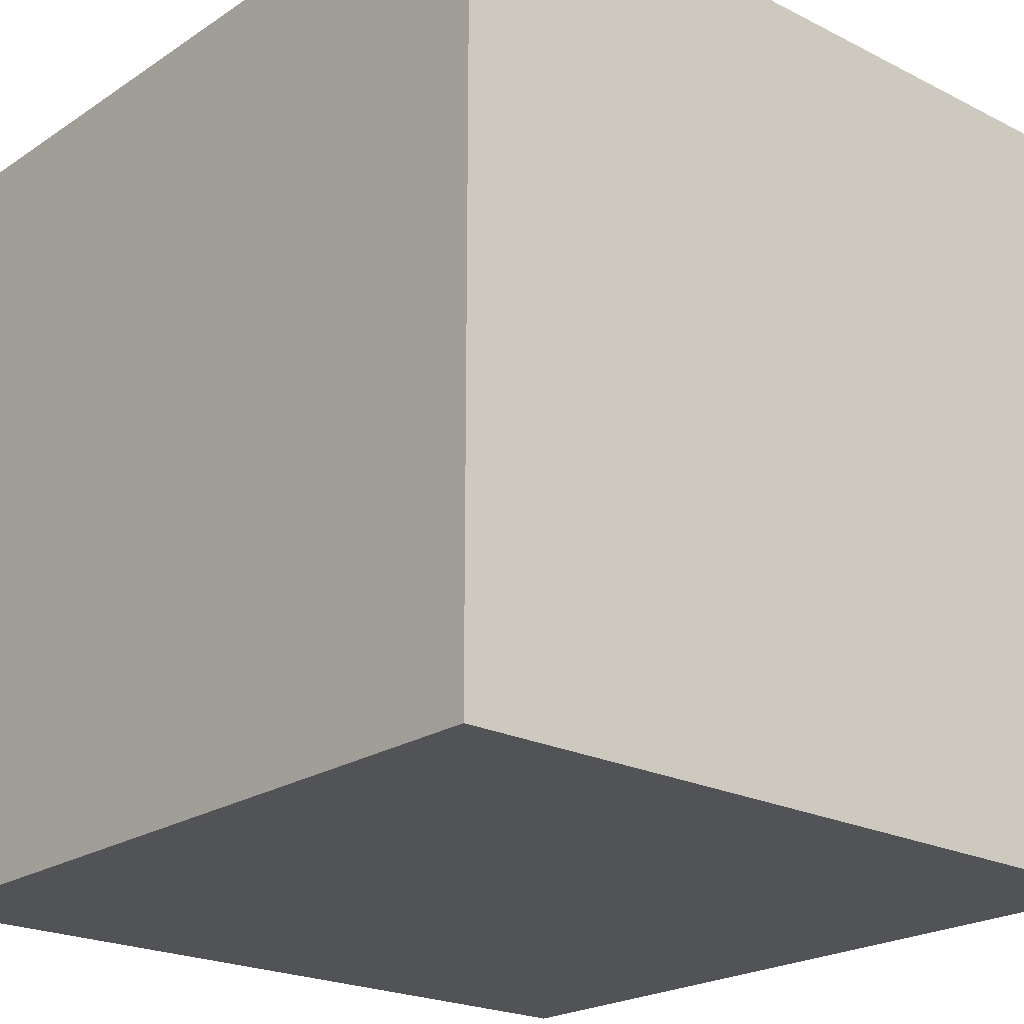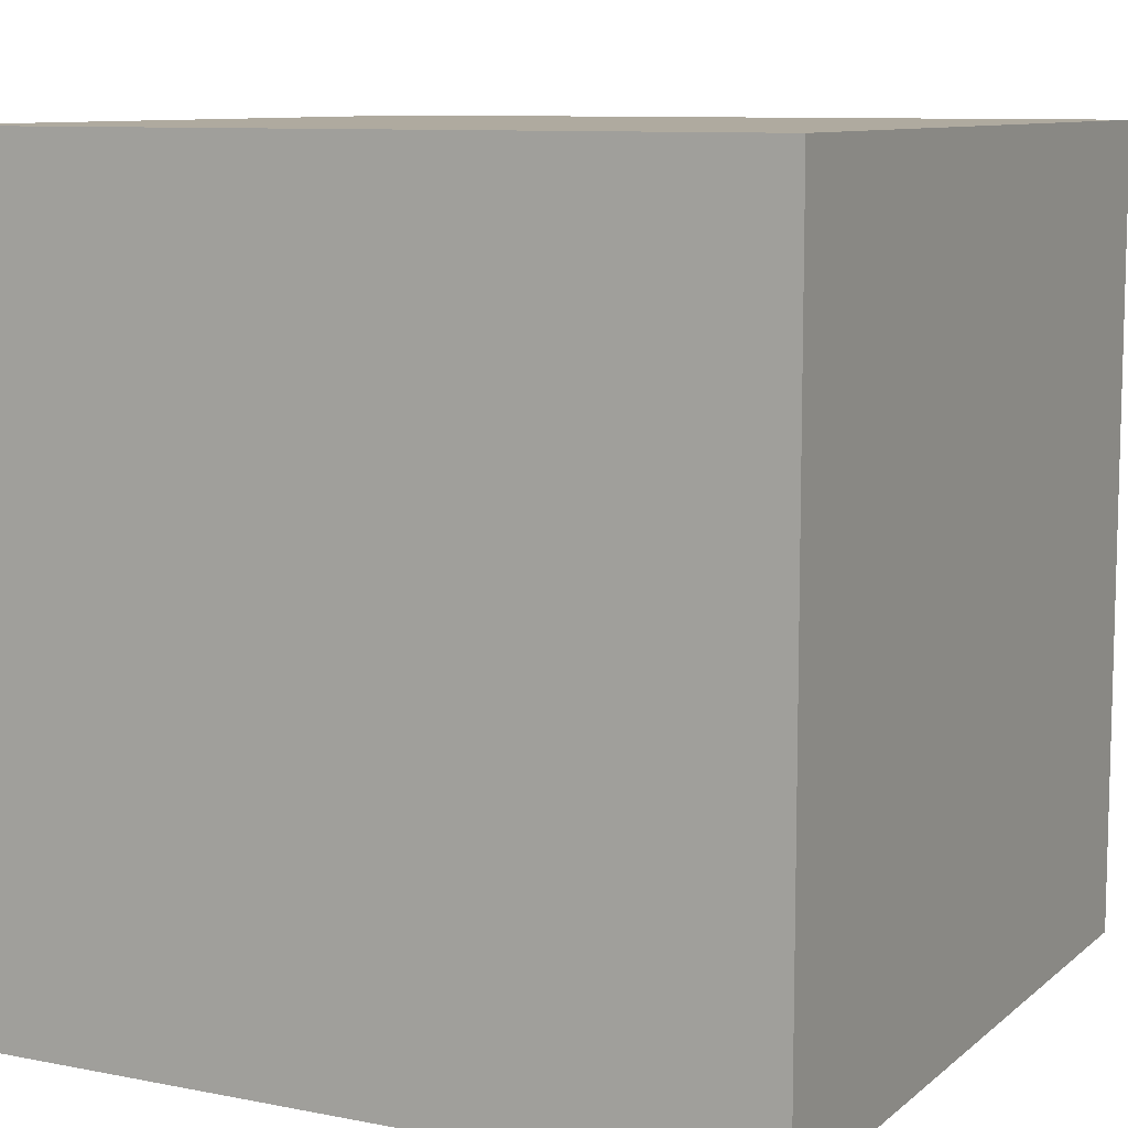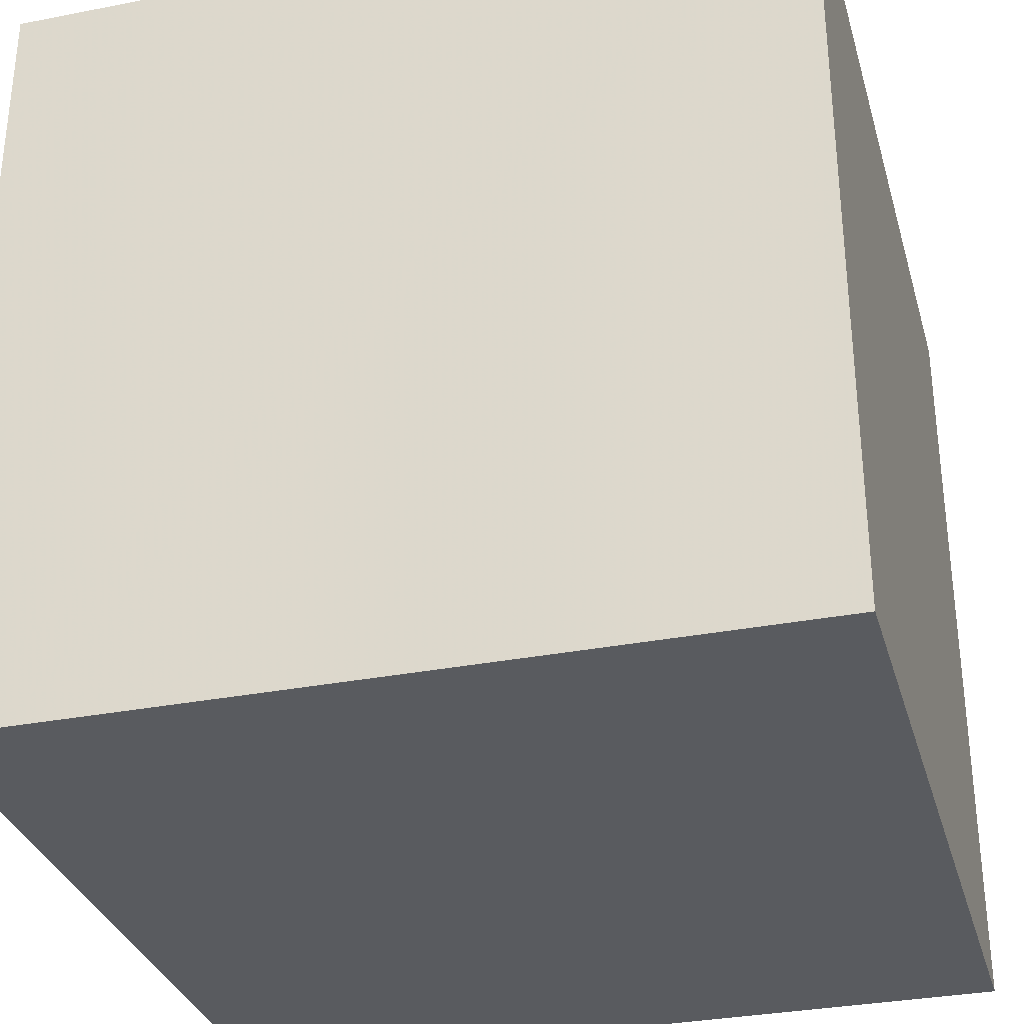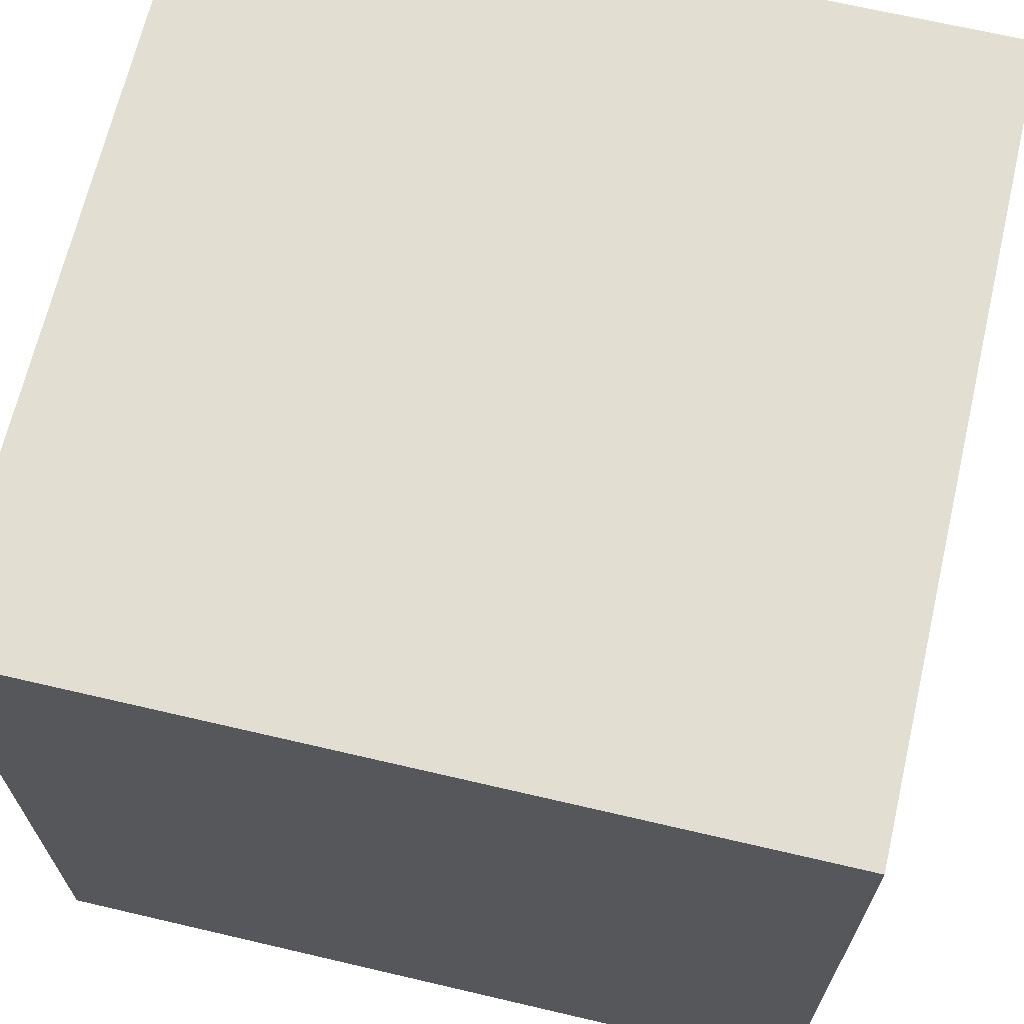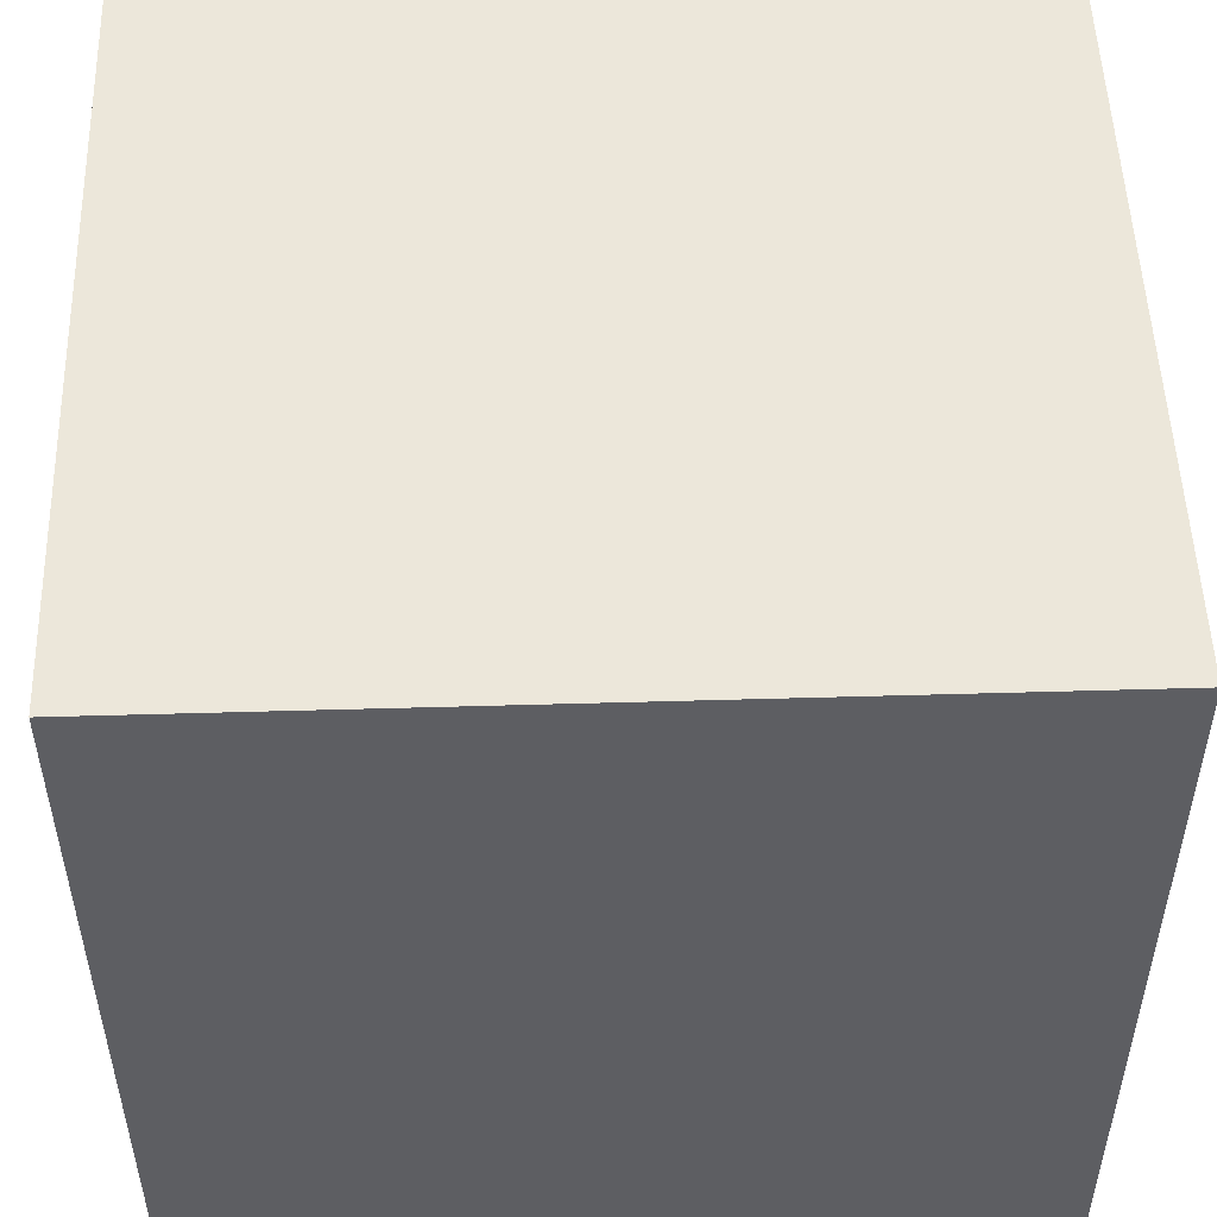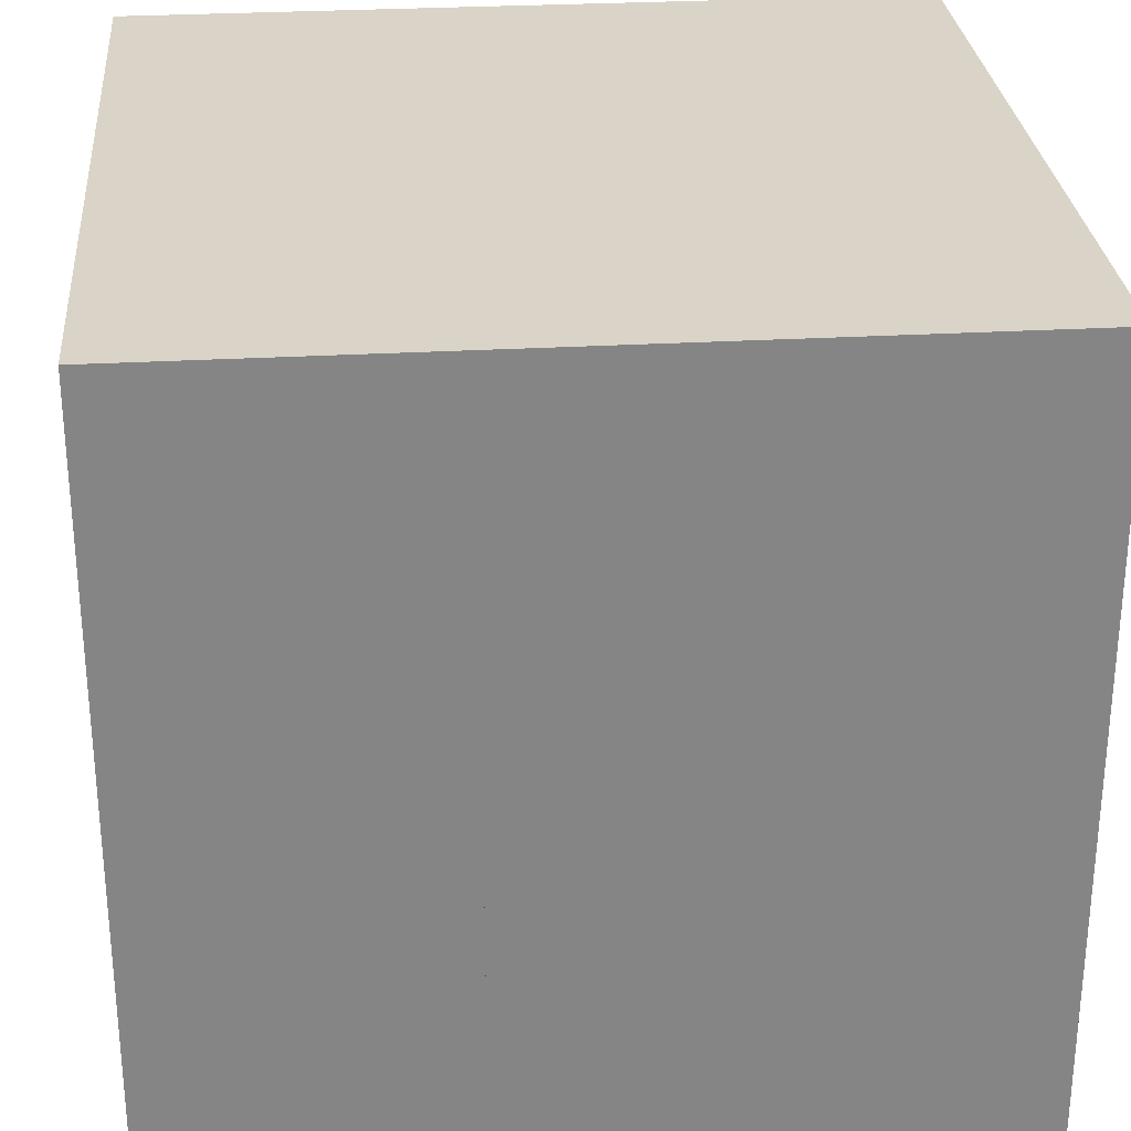
<metadata>
{"format":"obj","ext":"obj","renderer":"f3d","projection":"perspective","resolution":1024,"background":"white","views":[{"elev":-22.0,"azim":-131.3,"up":"+Z"},{"elev":9.4,"azim":117.3,"up":"+Z"},{"elev":-32.2,"azim":-74.7,"up":"+Z"},{"elev":67.4,"azim":13.2,"up":"+Y"},{"elev":51.4,"azim":88.2,"up":"+Z"},{"elev":28.6,"azim":-4.9,"up":"+Z"}]}
</metadata>
<code>
o Battery
v -0.125 -0.5 -0.5
v 0.125 -0.5 -0.5
v 0.125 -0.5 -0.4375
v -0.125 -0.5 -0.4375
v -0.125 -0.375 -0.5
v 0.125 -0.375 -0.5
v 0.125 -0.375 -0.4375
v -0.125 -0.375 -0.4375
v -0.0625 -0.3125 -0.4375
v 0.0625 -0.3125 -0.4375
v 0.0625 -0.3125 -0.5
v -0.0625 -0.3125 -0.5
v -0.0625 0.375 -0.4375
v 0.0625 0.375 -0.4375
v 0.0625 0.375 -0.5
v -0.0625 0.375 -0.5
v -0.125 -0.5 0.4375
v 0.125 -0.5 0.4375
v 0.125 -0.5 0.5
v -0.125 -0.5 0.5
v -0.125 -0.375 0.4375
v 0.125 -0.375 0.4375
v 0.125 -0.375 0.5
v -0.125 -0.375 0.5
v -0.0625 -0.3125 0.5
v 0.0625 -0.3125 0.5
v 0.0625 -0.3125 0.4375
v -0.0625 -0.3125 0.4375
v -0.0625 0.375 0.5
v 0.0625 0.375 0.5
v 0.0625 0.375 0.4375
v -0.0625 0.375 0.4375
v -0.125 -0.1875 -0.3125
v 0.125 -0.1875 -0.3125
v 0.125 -0.1875 0.3125
v -0.125 -0.1875 0.3125
v -0.125 0.0625 -0.3125
v 0.125 0.0625 -0.3125
v 0.125 0.0625 0.3125
v -0.125 0.0625 0.3125
v -0.0625 -0.125 -0.3125
v 0.0625 -0.125 -0.3125
v -0.0625 -0 -0.3125
v 0.0625 -0 -0.3125
v -0.0625 -0.125 -0.4375
v 0.0625 -0.125 -0.4375
v -0.0625 -0 -0.4375
v 0.0625 -0 -0.4375
v 0.0625 -0.125 0.3125
v -0.0625 -0.125 0.3125
v 0.0625 -0 0.3125
v -0.0625 -0 0.3125
v 0.0625 -0.125 0.4375
v -0.0625 -0.125 0.4375
v 0.0625 -0 0.4375
v -0.0625 -0 0.4375
v -0.125 0.1875 -0.3125
v 0.125 0.1875 -0.3125
v 0.125 0.1875 0.3125
v -0.125 0.1875 0.3125
v -0.125 0.4375 -0.3125
v 0.125 0.4375 -0.3125
v 0.125 0.4375 0.3125
v -0.125 0.4375 0.3125
v -0.0625 0.25 -0.3125
v 0.0625 0.25 -0.3125
v -0.0625 0.375 -0.3125
v 0.0625 0.375 -0.3125
v -0.0625 0.25 -0.4375
v 0.0625 0.25 -0.4375
v -0.0625 0.375 -0.4375
v 0.0625 0.375 -0.4375
v 0.0625 0.25 0.3125
v -0.0625 0.25 0.3125
v 0.0625 0.375 0.3125
v -0.0625 0.375 0.3125
v 0.0625 0.25 0.4375
v -0.0625 0.25 0.4375
v 0.0625 0.375 0.4375
v -0.0625 0.375 0.4375
v -0.125 -0.5 -0.25
v 0.125 -0.5 -0.25
v 0.125 -0.5 0.25
v -0.125 -0.5 0.25
v -0.125 -0.375 -0.25
v 0.125 -0.375 -0.25
v 0.125 -0.375 0.25
v -0.125 -0.375 0.25
v 0.0625 -0.5 0.25
v -0.0625 -0.5 0.25
v 0.0625 -0.4375 0.25
v -0.0625 -0.4375 0.25
v 0.0625 -0.5 0.4375
v -0.0625 -0.5 0.4375
v 0.0625 -0.4375 0.4375
v -0.0625 -0.4375 0.4375
v -0.125 -0.5 -0.25
v 0.125 -0.5 -0.25
v -0.125 -0.375 -0.25
v 0.125 -0.375 -0.25
v -0.0625 -0.5 -0.25
v 0.0625 -0.5 -0.25
v -0.0625 -0.4375 -0.25
v 0.0625 -0.4375 -0.25
v -0.0625 -0.5 -0.4375
v 0.0625 -0.5 -0.4375
v -0.0625 -0.4375 -0.4375
v 0.0625 -0.4375 -0.4375
f 2 1 5
f 2 5 6
f 6 7 3
f 6 3 2
f 7 8 4
f 7 4 3
f 1 4 8
f 1 8 5
f 1 2 3
f 1 3 4
f 5 8 9
f 5 9 12
f 11 12 16
f 11 16 15
f 8 7 10
f 8 10 9
f 7 6 11
f 7 11 10
f 6 5 12
f 6 12 11
f 13 14 15
f 13 15 16
f 12 9 13
f 12 13 16
f 9 10 14
f 9 14 13
f 10 11 15
f 10 15 14
f 21 22 18
f 21 18 17
f 22 23 19
f 22 19 18
f 23 24 20
f 23 20 19
f 24 21 17
f 24 17 20
f 17 18 19
f 17 19 20
f 21 24 25
f 21 25 28
f 27 28 32
f 27 32 31
f 24 23 26
f 24 26 25
f 23 22 27
f 23 27 26
f 22 21 28
f 22 28 27
f 29 30 31
f 29 31 32
f 28 25 29
f 28 29 32
f 25 26 30
f 25 30 29
f 26 27 31
f 26 31 30
f 33 37 43
f 33 43 41
f 38 39 35
f 38 35 34
f 36 35 49
f 36 49 50
f 40 37 33
f 40 33 36
f 33 34 35
f 33 35 36
f 40 39 38
f 40 38 37
f 41 43 47
f 41 47 45
f 37 38 44
f 37 44 43
f 38 34 42
f 38 42 44
f 34 33 41
f 34 41 42
f 86 87 83
f 86 83 82
f 44 42 46
f 44 46 48
f 42 41 45
f 42 45 46
f 43 44 48
f 43 48 47
f 50 49 53
f 50 53 54
f 40 36 50
f 40 50 52
f 35 39 51
f 35 51 49
f 39 40 52
f 39 52 51
f 102 101 105
f 102 105 106
f 49 51 55
f 49 55 53
f 51 52 56
f 51 56 55
f 52 50 54
f 52 54 56
f 57 61 67
f 57 67 65
f 62 63 59
f 62 59 58
f 60 59 73
f 60 73 74
f 64 61 57
f 64 57 60
f 57 58 59
f 57 59 60
f 64 63 62
f 64 62 61
f 65 67 71
f 65 71 69
f 61 62 68
f 61 68 67
f 62 58 66
f 62 66 68
f 58 57 65
f 58 65 66
f 68 66 70
f 68 70 72
f 66 65 69
f 66 69 70
f 67 68 72
f 67 72 71
f 74 73 77
f 74 77 78
f 64 60 74
f 64 74 76
f 59 63 75
f 59 75 73
f 63 64 76
f 63 76 75
f 73 75 79
f 73 79 77
f 75 76 80
f 75 80 79
f 76 74 78
f 76 78 80
f 87 88 84
f 87 84 83
f 88 85 81
f 88 81 84
f 81 82 83
f 81 83 84
f 88 87 86
f 88 86 85
f 90 89 93
f 90 93 94
f 92 88 84
f 92 84 90
f 91 87 88
f 91 88 92
f 87 91 89
f 87 89 83
f 104 100 98
f 104 98 102
f 89 91 95
f 89 95 93
f 91 92 96
f 91 96 95
f 92 90 94
f 92 94 96
f 103 99 100
f 103 100 104
f 99 103 101
f 99 101 97
f 101 103 107
f 101 107 105
f 103 104 108
f 103 108 107
f 104 102 106
f 104 106 108
o Minecraft_Block_Cube
v 0.5 -0.5 0.5
v -0.5 -0.5 0.5
v -0.5 -0.5 -0.5
v 0.5 -0.5 -0.5
v 0.5 0.5 0.5
v -0.5 0.5 0.5
v -0.5 0.5 -0.5
v 0.5 0.5 -0.5
f 109 110 111
f 109 111 112
f 113 116 115
f 113 115 114
f 109 113 114
f 109 114 110
f 110 114 115
f 110 115 111
f 111 115 116
f 111 116 112
f 113 109 112
f 113 112 116

</code>
